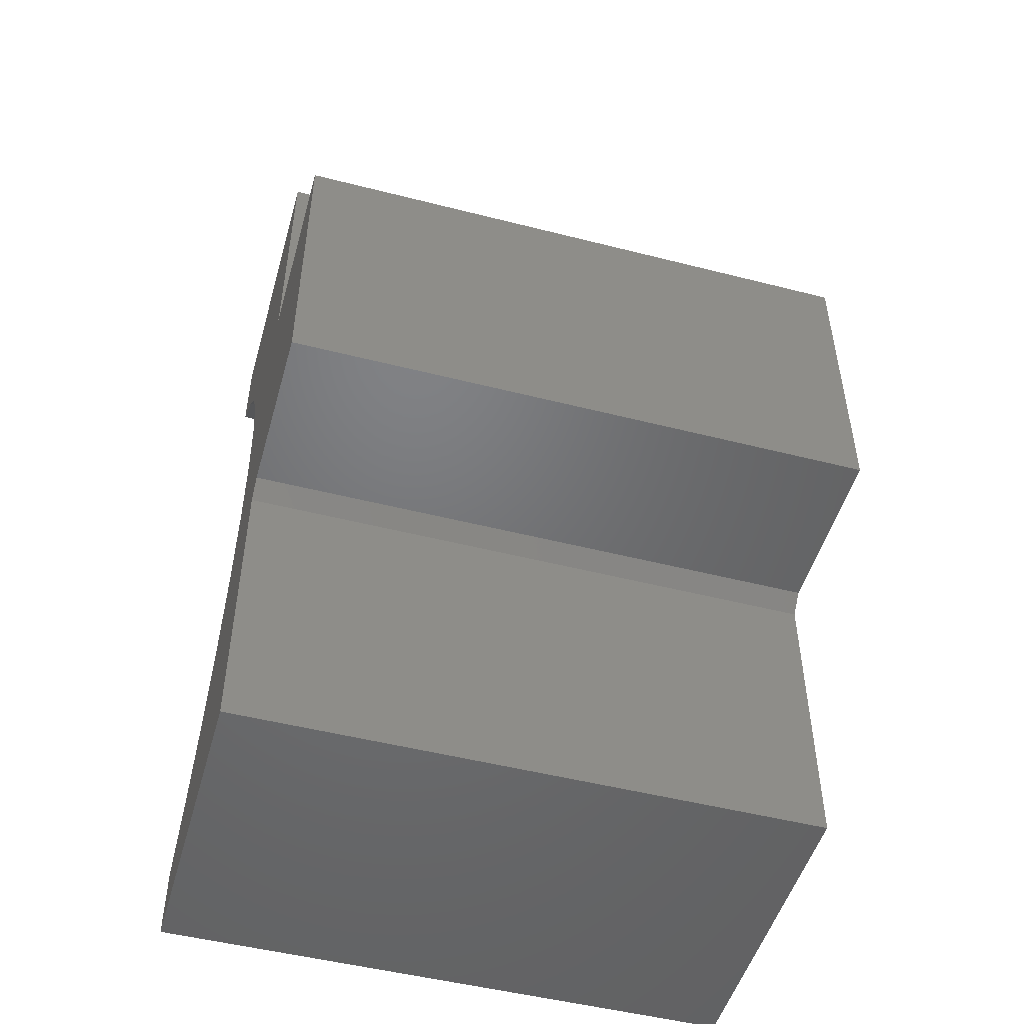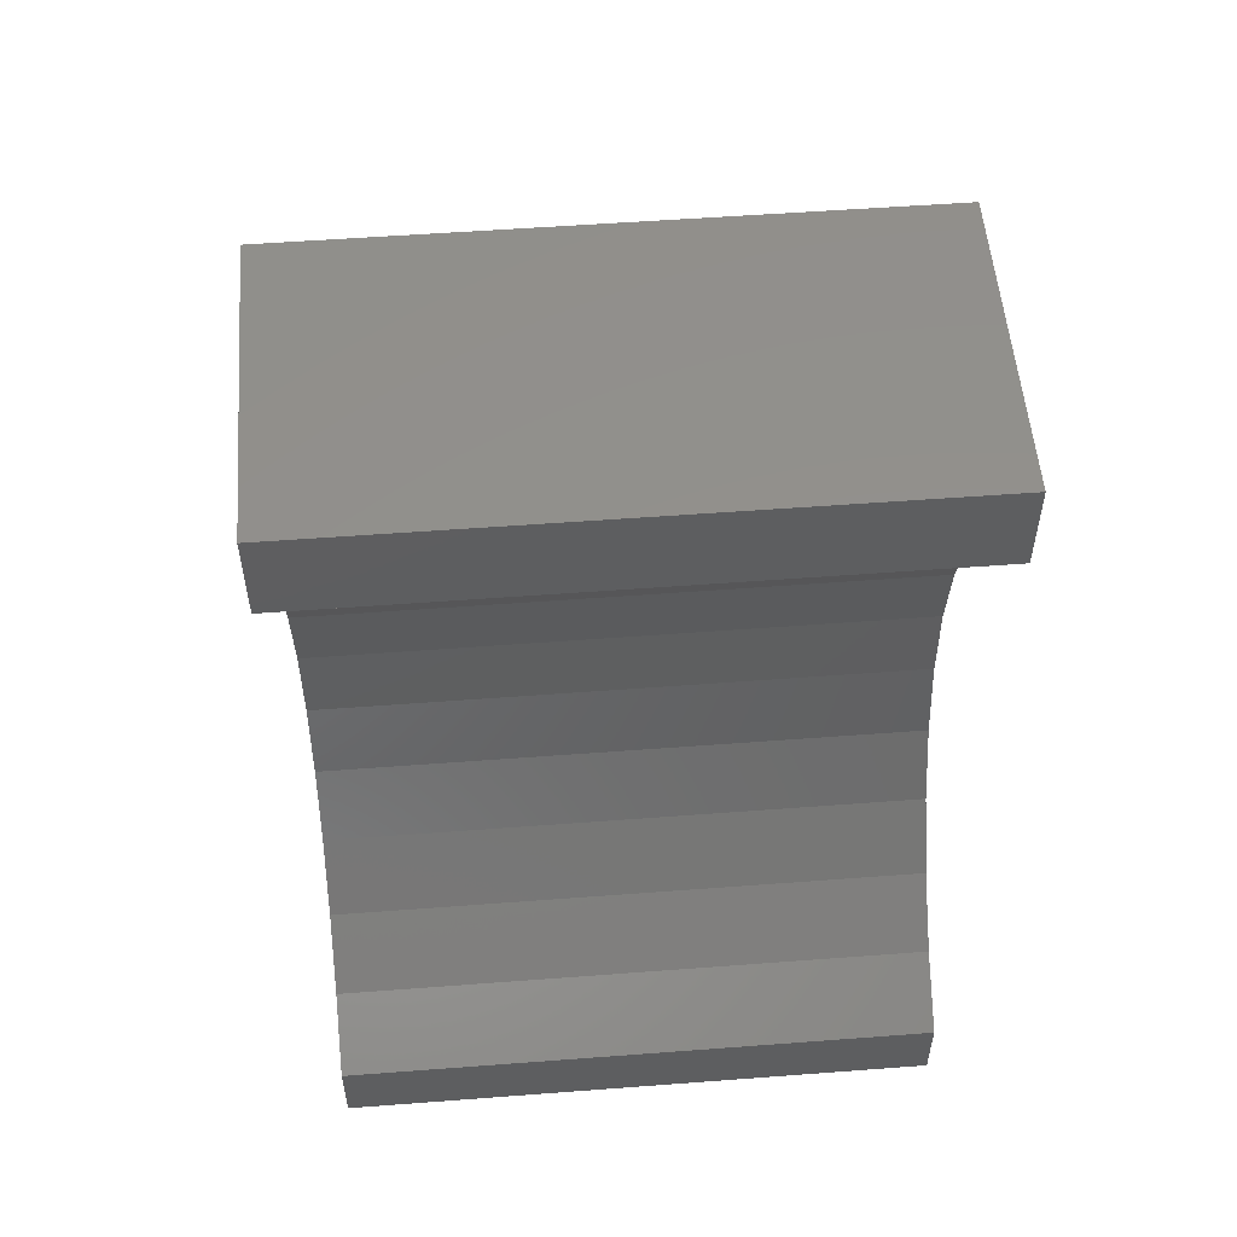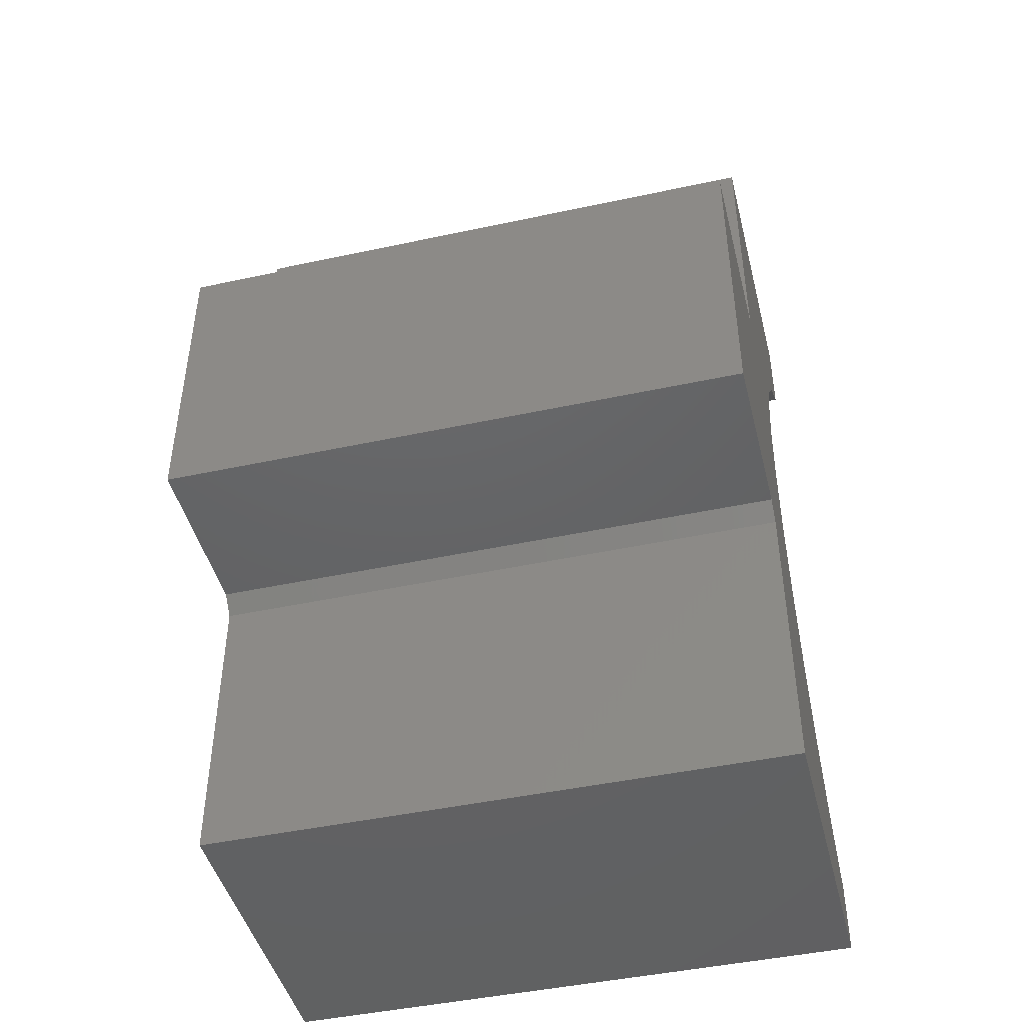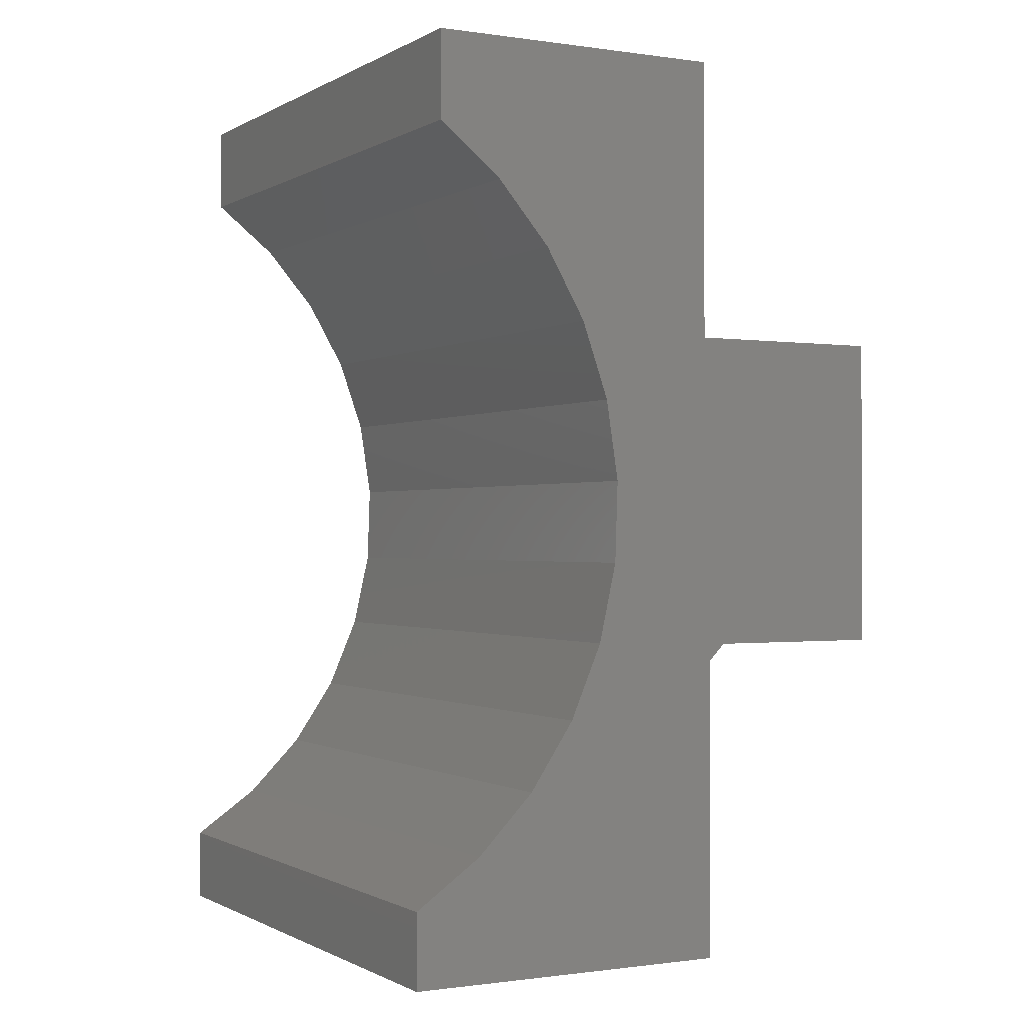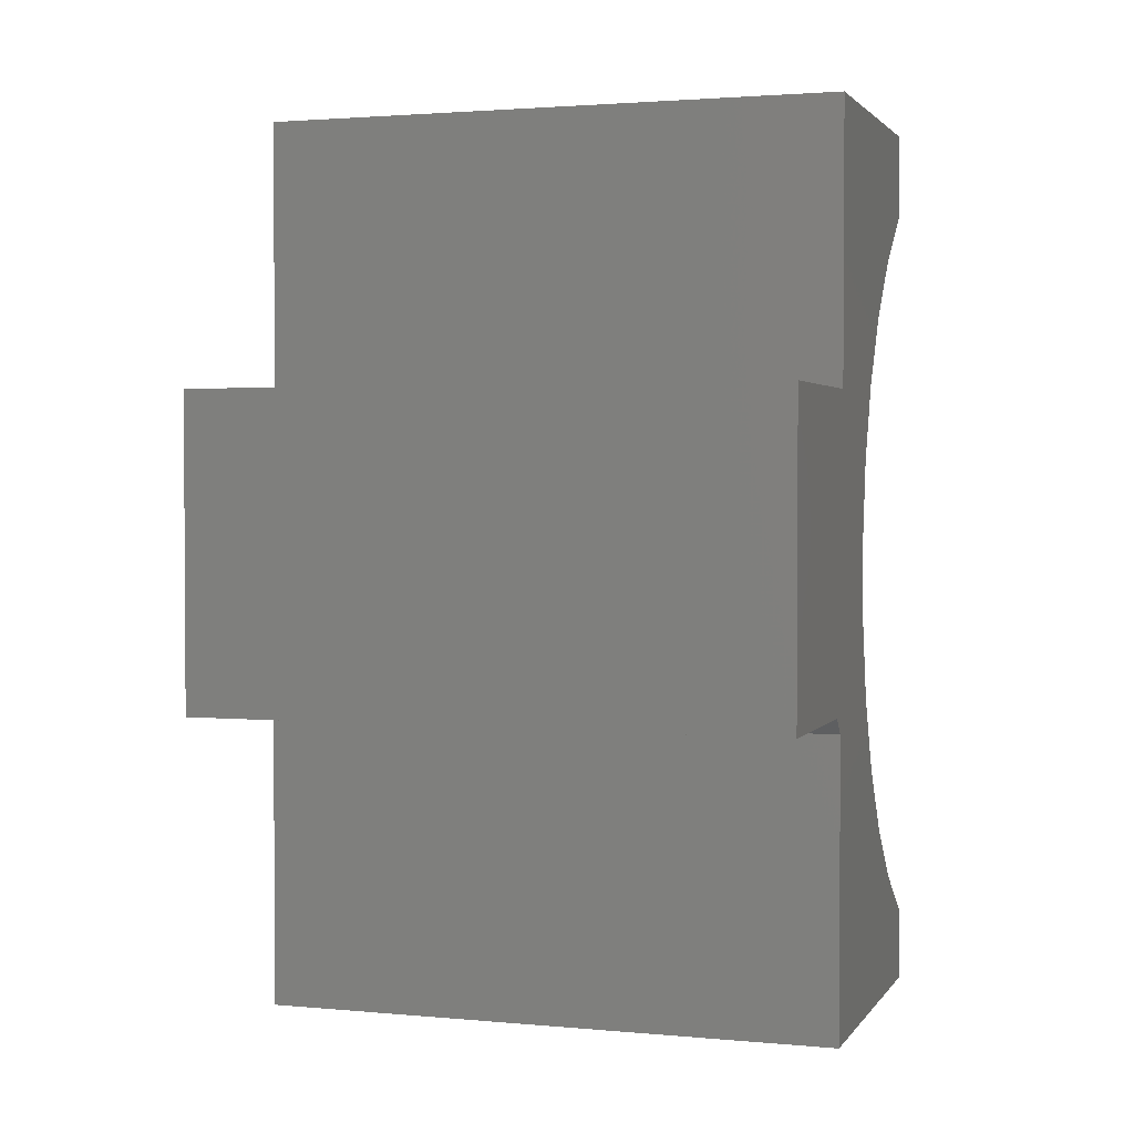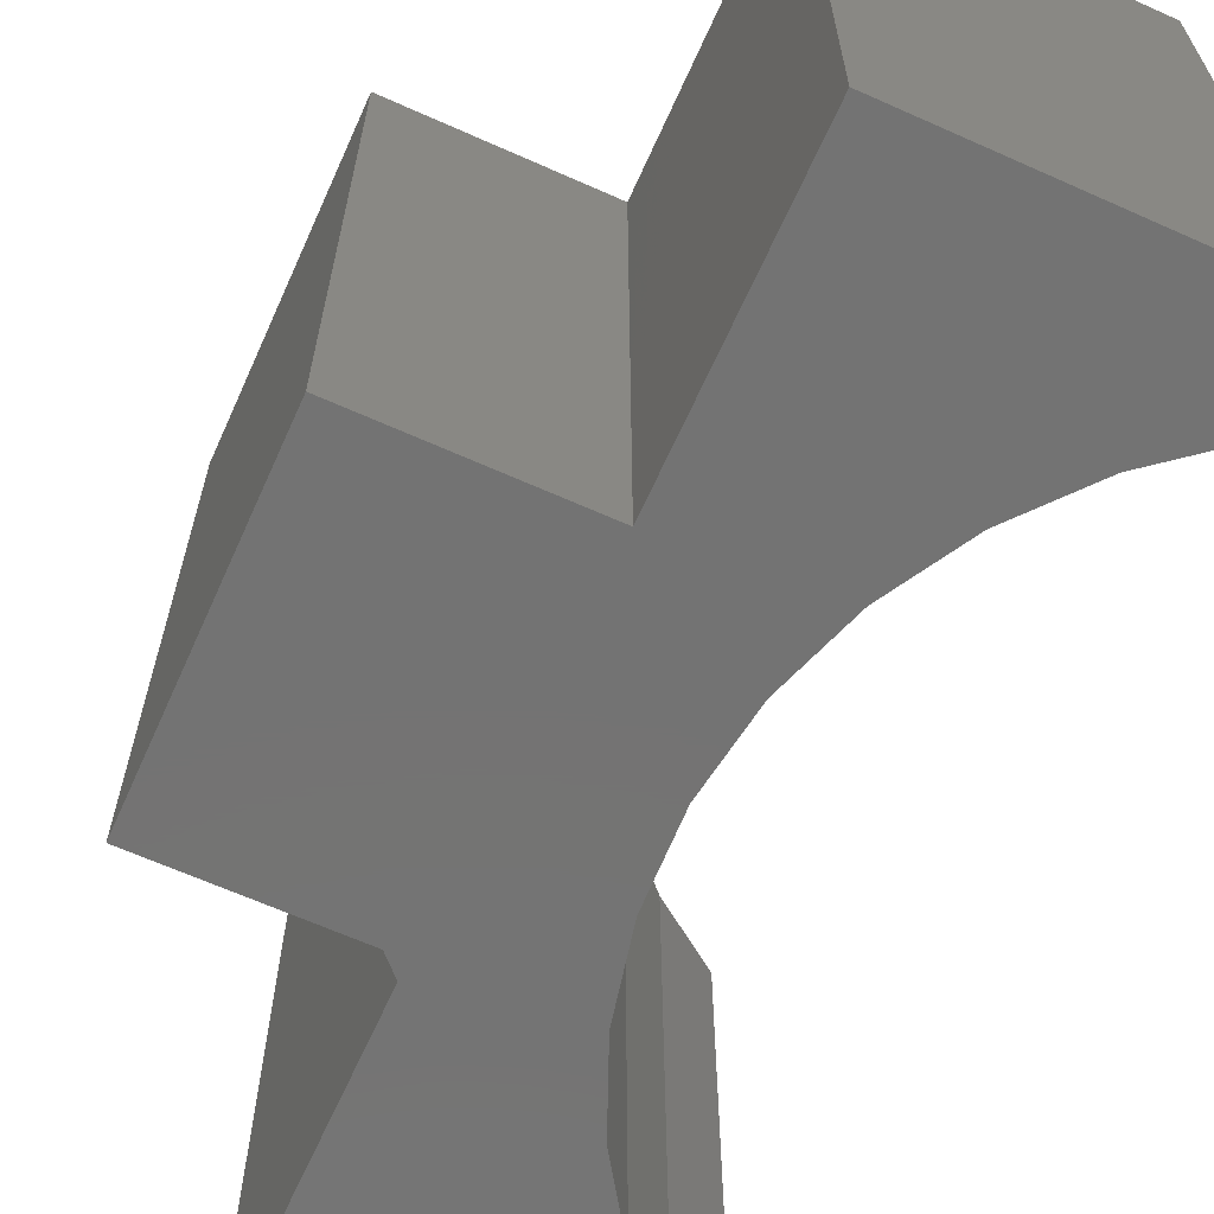
<metadata>
{"format":"stl","ext":"stl","renderer":"f3d","projection":"perspective","resolution":1024,"background":"white","views":[{"elev":-49.8,"azim":-105.7,"up":"+Z"},{"elev":54.3,"azim":85.4,"up":"+Z"},{"elev":-45.2,"azim":-76.0,"up":"+Z"},{"elev":-0.7,"azim":151.6,"up":"+Z"},{"elev":2.1,"azim":-71.9,"up":"+Z"},{"elev":-65.5,"azim":-24.2,"up":"+Y"}]}
</metadata>
<code>
# stl→obj: 42 verts, 80 faces
v -0.569 1.923e-17 0.09375
v -0.569 3.565e-18 -0.1884
v -0.569 -0.5547 0.09375
v -0.569 -0.5547 -0.1884
v -0.75 0 0.1094
v -0.5846 1.836e-17 0.1094
v -0.75 -0.5547 0.1094
v -0.5846 -0.5547 0.1094
v -0.4473 6.051e-17 0.1132
v -0.2829 1.048e-16 0.5823
v -0.3422 9.557e-17 0.5346
v -0.2829 8.265e-17 0.6641
v -0.5632 3.695e-17 0.4013
v -0.5632 5.153e-17 0.6641
v -0.3917 8.687e-17 0.4767
v -0.4297 7.899e-17 0.4107
v -0.4548 7.22e-17 0.3388
v -0.75 1.621e-17 0.4013
v -0.4664 6.675e-17 0.2636
v -0.4638 6.28e-17 0.1875
v -0.4174 5.994e-17 0.04313
v -0.3751 6.112e-17 -0.02018
v -0.3219 6.401e-17 -0.07463
v -0.2595 4.181e-17 -0.1183
v -0.2595 3.792e-17 -0.1884
v -0.4473 -0.5547 0.1132
v -0.2829 -0.5547 0.6641
v -0.3422 -0.5547 0.5346
v -0.2829 -0.5547 0.5823
v -0.5632 -0.5547 0.4013
v -0.75 -0.5547 0.4013
v -0.4548 -0.5547 0.3388
v -0.4297 -0.5547 0.4107
v -0.3917 -0.5547 0.4767
v -0.5632 -0.5547 0.6641
v -0.4638 -0.5547 0.1875
v -0.4664 -0.5547 0.2636
v -0.2595 -0.5547 -0.1884
v -0.2595 -0.5547 -0.1183
v -0.3219 -0.5547 -0.07463
v -0.3751 -0.5547 -0.02018
v -0.4174 -0.5547 0.04313
f 1 2 3
f 3 2 4
f 5 6 7
f 7 6 8
f 9 1 6
f 10 11 12
f 13 14 12
f 13 12 11
f 13 11 15
f 13 15 16
f 13 16 17
f 13 17 5
f 13 5 18
f 5 17 19
f 5 19 20
f 5 20 9
f 5 9 6
f 2 1 9
f 2 9 21
f 2 21 22
f 2 22 23
f 2 23 24
f 2 24 25
f 8 3 26
f 27 28 29
f 30 31 7
f 30 7 32
f 30 32 33
f 30 33 34
f 30 34 28
f 30 28 27
f 30 27 35
f 7 8 26
f 7 26 36
f 7 36 37
f 7 37 32
f 4 38 39
f 4 39 40
f 4 40 41
f 4 41 42
f 4 42 26
f 4 26 3
f 6 1 8
f 8 1 3
f 18 5 31
f 31 5 7
f 13 18 30
f 30 18 31
f 14 13 35
f 35 13 30
f 12 14 27
f 27 14 35
f 10 12 29
f 29 12 27
f 20 26 9
f 9 26 42
f 9 42 21
f 21 42 41
f 21 41 22
f 22 41 40
f 22 40 23
f 23 40 39
f 23 39 24
f 26 20 36
f 36 20 19
f 36 19 37
f 37 19 17
f 37 17 32
f 32 17 16
f 32 16 33
f 33 16 15
f 33 15 34
f 34 15 11
f 34 11 28
f 28 11 10
f 28 10 29
f 25 24 38
f 38 24 39
f 2 25 4
f 4 25 38

</code>
